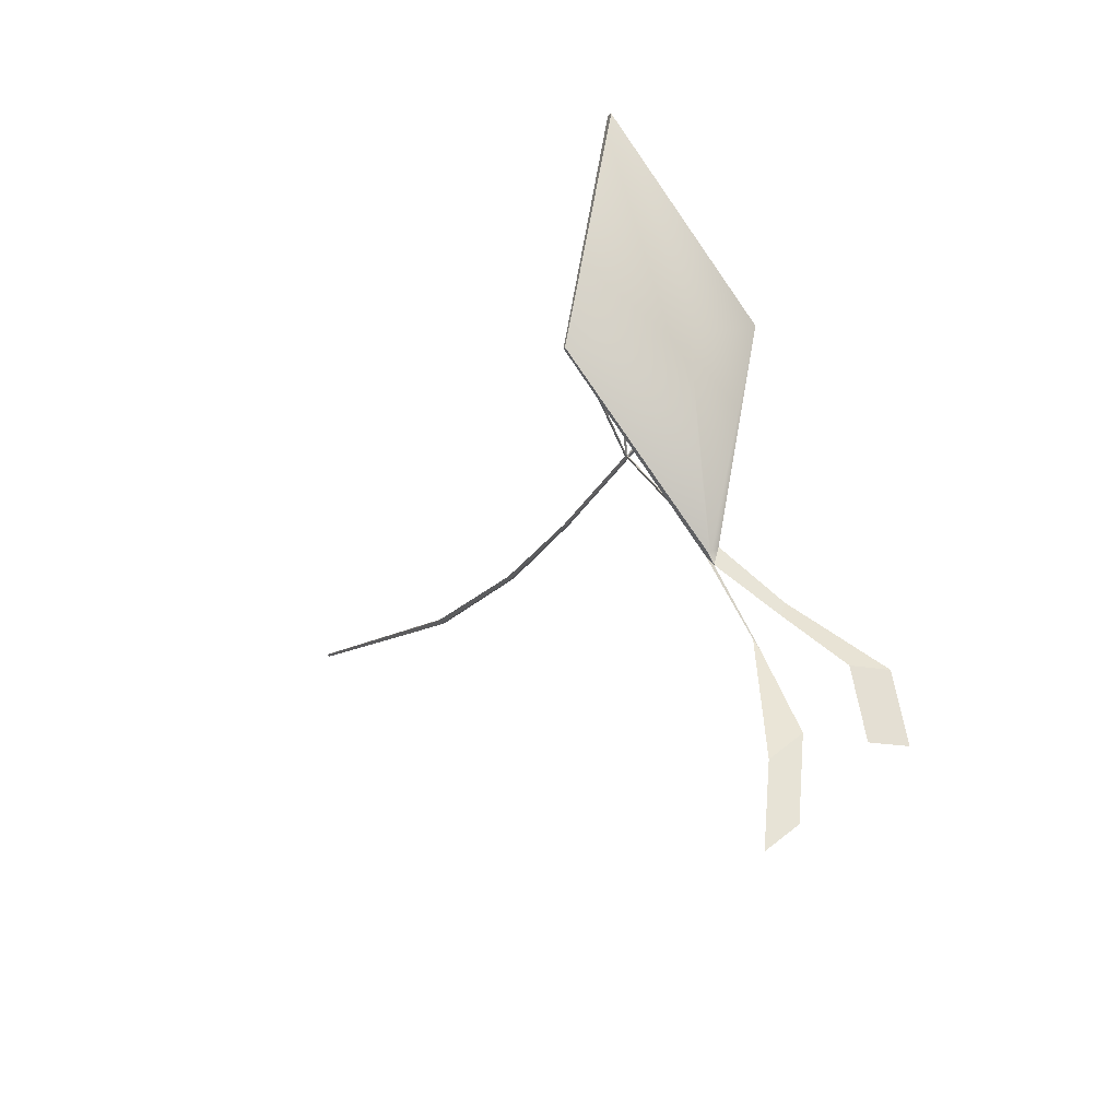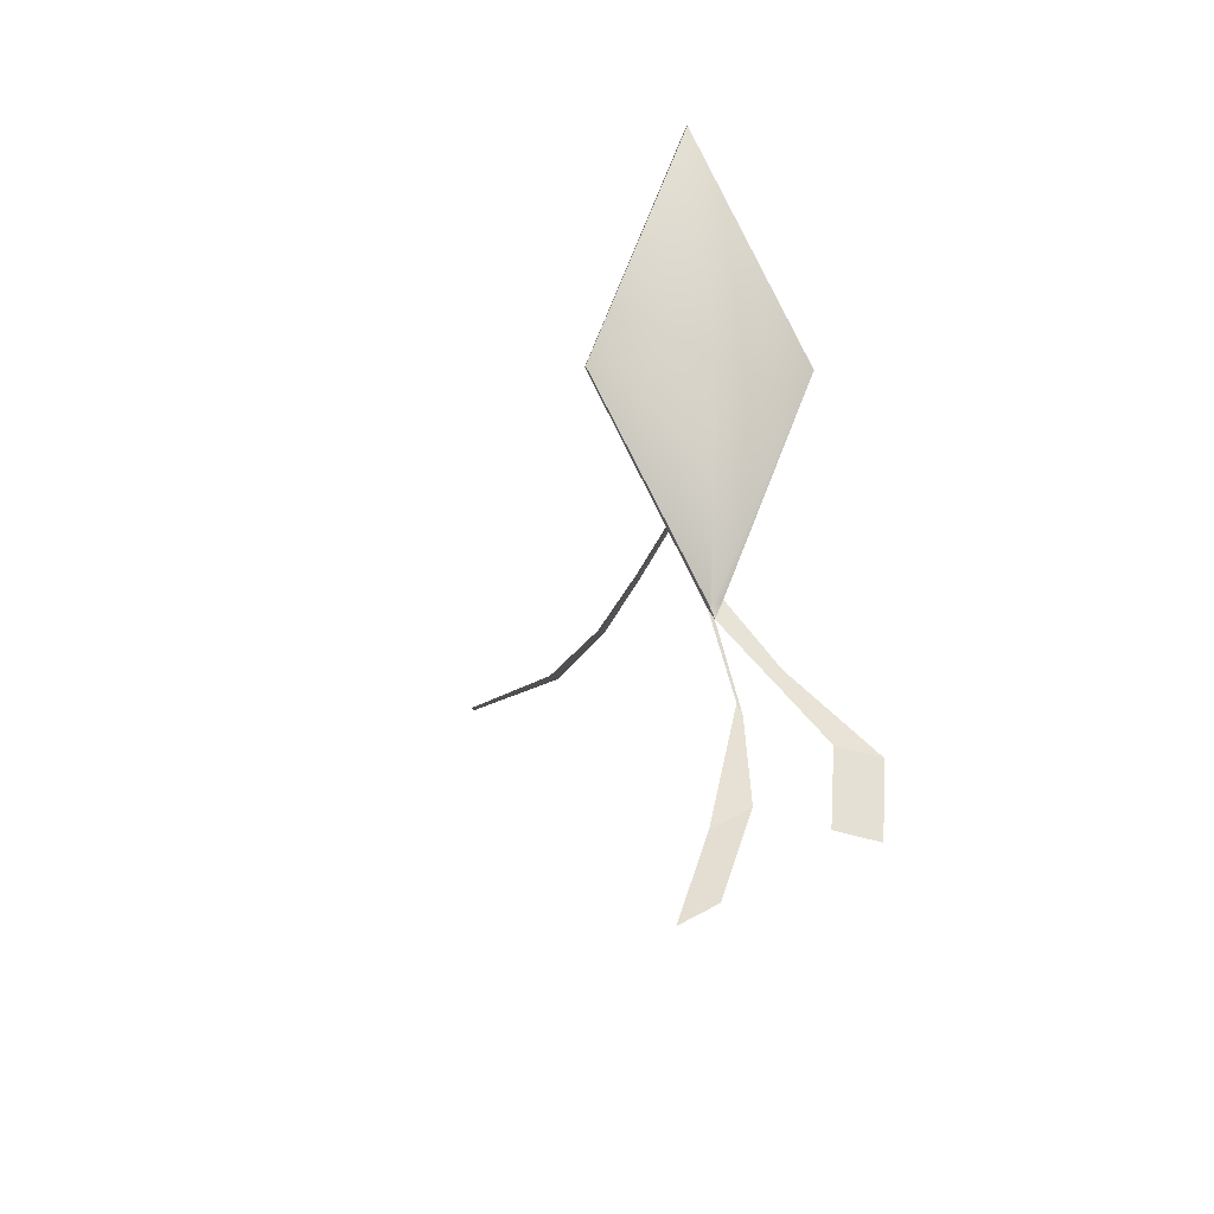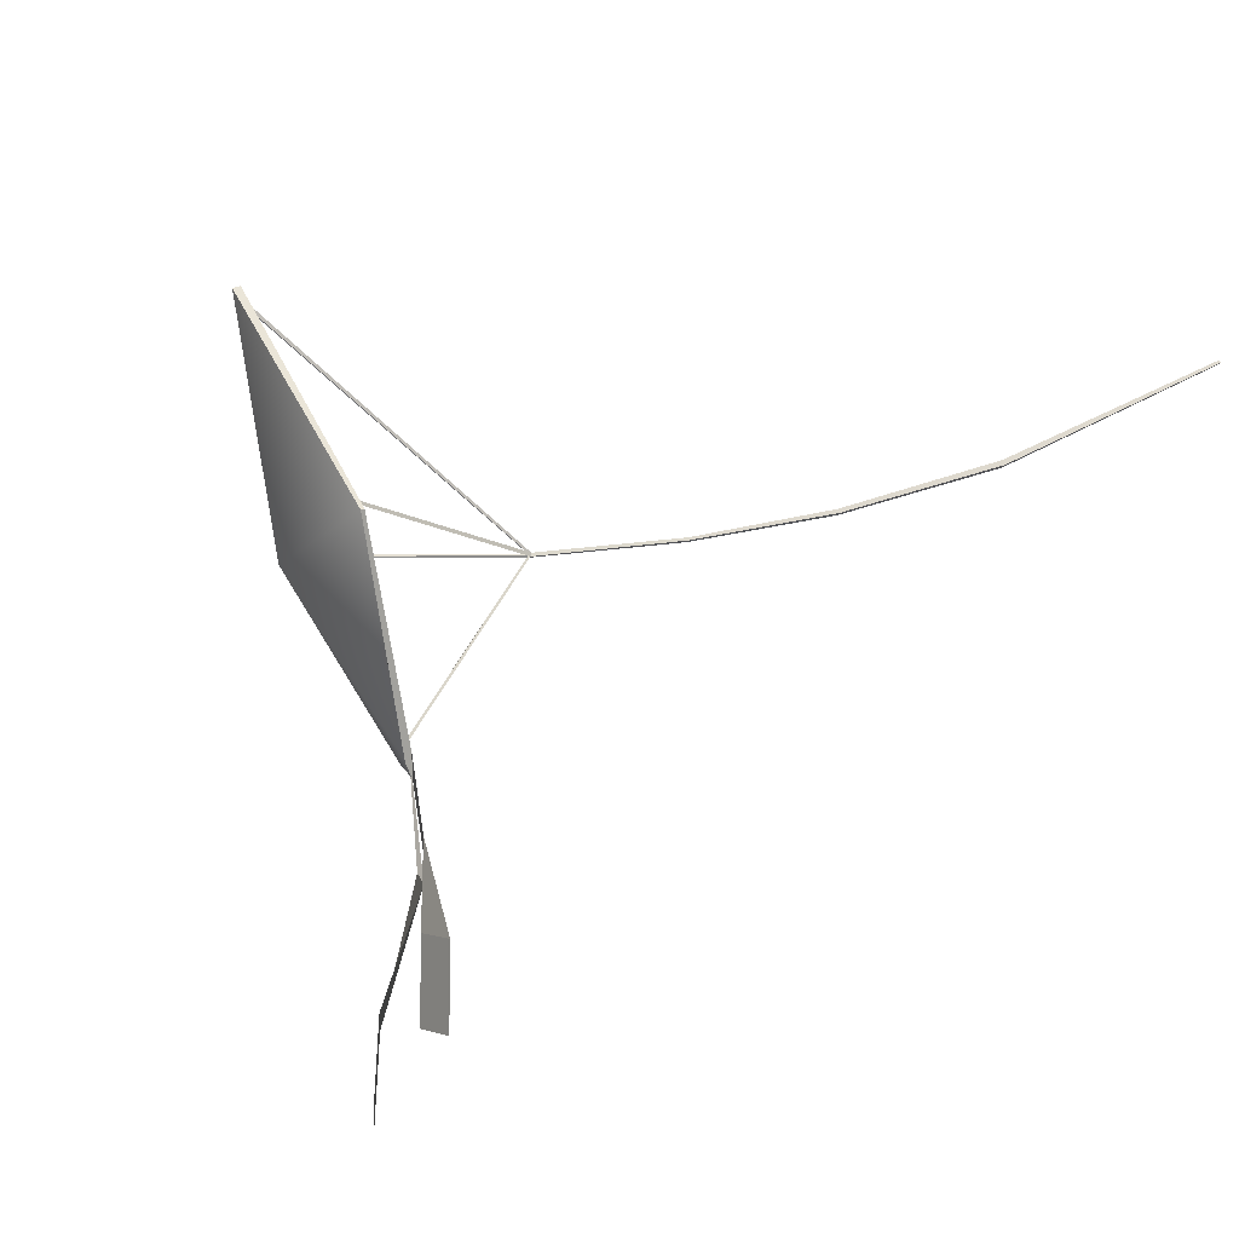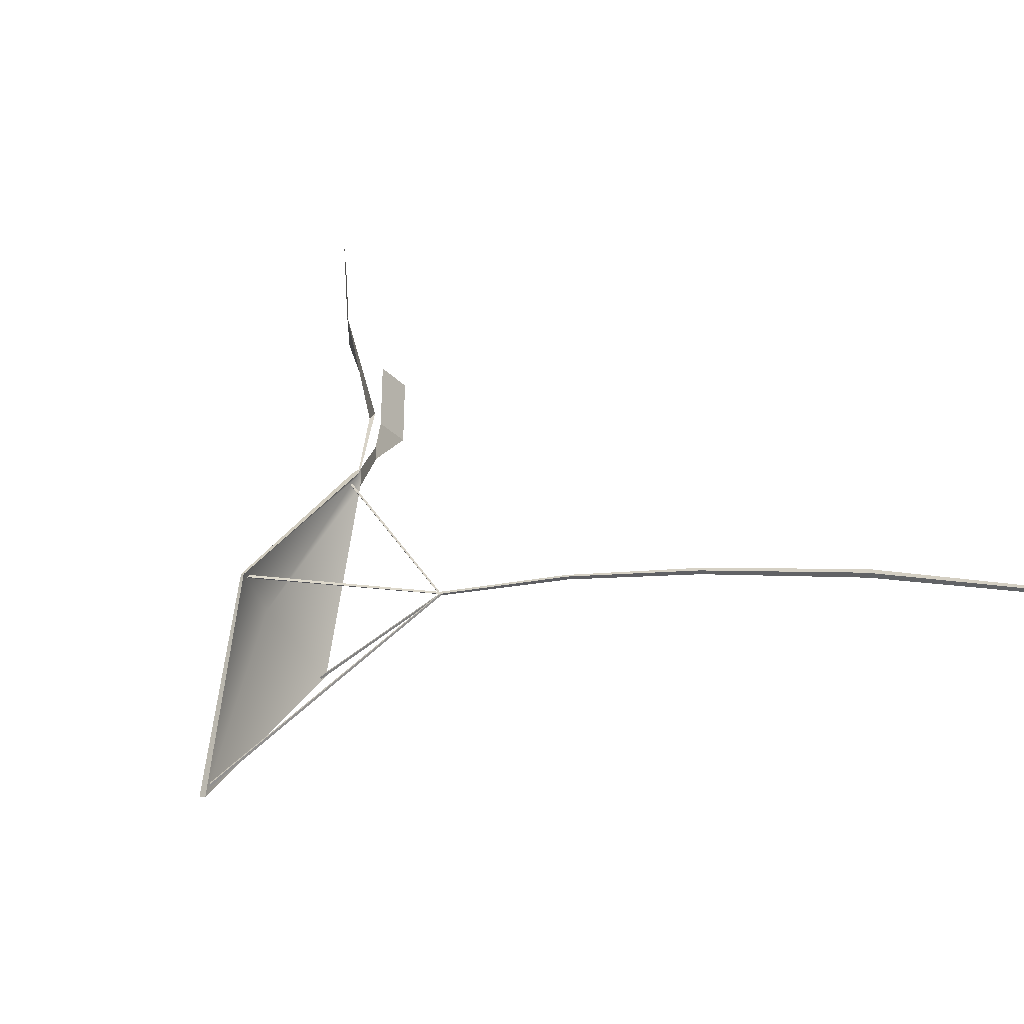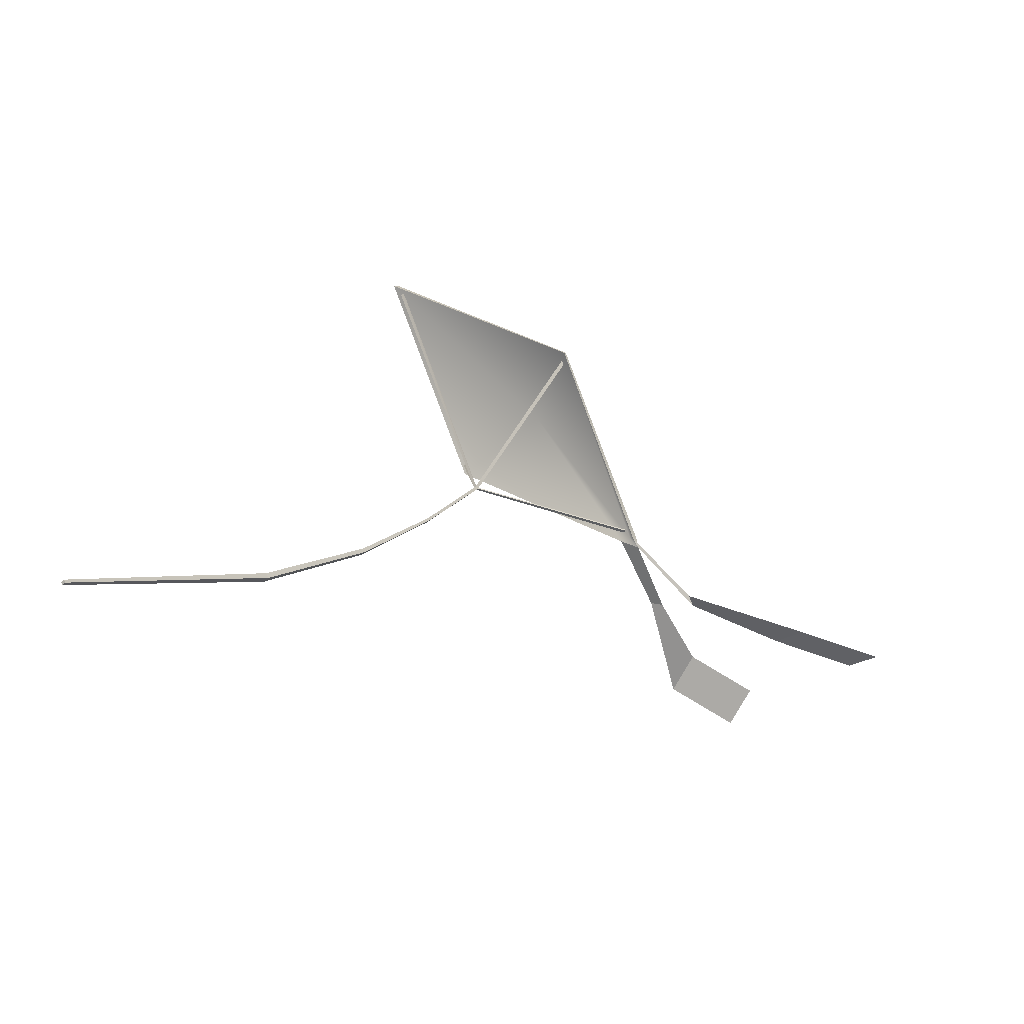
<metadata>
{"format":"obj","ext":"obj","renderer":"f3d","projection":"perspective","resolution":1024,"background":"white","views":[{"elev":31.9,"azim":100.8,"up":"+Y"},{"elev":29.5,"azim":115.4,"up":"+Y"},{"elev":-70.2,"azim":-120.7,"up":"+Z"},{"elev":80.0,"azim":-119.6,"up":"+Z"},{"elev":43.5,"azim":-5.2,"up":"+Z"}]}
</metadata>
<code>
v 152.3 580.3 -155.6
v 113.4 611.3 -157
v 152.4 580.4 -155.7
v 113.8 611.8 -157.4
v 138.4 616.4 -124.2
v 99.88 647.9 -126
v 138 615.9 -123.9
v 98.99 646.8 -125.2
v 133 618.2 -147.2
v 131.7 615.6 -144.2
v 152.1 582.6 -154.5
v 150.8 582.4 -154.8
v 150.5 582.7 -156.1
v 150.4 582.7 -156.1
v 148.6 582.5 -155.4
v 150.6 582.6 -154.5
v 151.2 581.5 -153.7
v 151.2 581.6 -153.7
v 157.9 574.1 -169.3
v 155.3 575.4 -169.7
v 164.5 570.4 -166.3
v 163.9 572.1 -164.8
v 184.8 566.9 -176.9
v 190.3 564.1 -171.5
v 165.2 569.4 -183.2
v 160.4 566.1 -190.6
v 178.4 561.8 -188.3
v 173.5 558.4 -195.8
v 201.2 558.8 -178.5
v 206.7 556 -173.1
g pCube30 group45 Kite group42
f 14 15 2
f 13 14 2 4
f 12 13 4 9
f 6 9 4
f 5 6 7
f 7 6 8
f 8 2 10
f 15 16 10 2
f 2 8 4
f 4 8 6
f 7 17 18 5
f 5 18 11
f 5 9 6
f 11 12 9 5
f 7 10 16 17
f 8 10 7
f 3 12 11
f 3 13 12
f 3 14 13
f 1 15 14 3
f 1 16 15
f 17 16 1
f 18 17 1
f 11 18 1 3
f 1 15 20 19
f 1 18 22 21
f 21 22 24 23
f 19 20 26 25
f 25 26 28 27
f 23 24 30 29
v 67.76 503.2 -81.39
v 66.73 503.2 -82.34
v 67.29 504 -80.88
v 66.26 504 -81.84
v 34.12 467.8 -43.59
v 33.54 467.8 -44.13
v 34.33 467.3 -43.81
v 33.75 467.3 -44.36
v 87.05 530 -102.2
v 86.24 530 -103
v 85.8 530.6 -102.5
v 86.61 530.6 -101.8
v 101.7 554.4 -117.5
v 101.1 554.4 -118.1
v 100.7 554.5 -117.6
v 101.3 554.5 -117.1
v 114.3 579.6 -132.5
v 113.9 579.6 -132.9
v 113.4 579.7 -132.3
v 113.7 579.7 -132
v 114.1 580 -132.5
v 114 580 -132.7
v 113.7 580.1 -132.4
v 113.9 580.1 -132.3
v 113.7 612.2 -155.6
v 113.2 612.4 -155.1
v 113.7 612.7 -155.1
v 113.9 612.6 -155.3
v 137.9 615.2 -126.7
v 137.3 615.3 -126
v 137.6 615.6 -126.7
v 137.4 615.7 -126.4
v 149.7 583.9 -153.3
v 149.1 583.9 -153.8
v 149.3 584.4 -153.5
v 149.5 584.4 -153.3
v 101 645.2 -126.2
v 100.5 645.2 -126.6
v 101.2 645.6 -126.6
v 101 645.6 -126.8
g group45 Kite group42 pCube31
f 51 52 53 54
f 33 34 36 35
f 35 36 38 37
f 37 38 32 31
f 32 38 36 34
f 37 31 33 35
f 31 32 40 39
f 32 34 41 40
f 34 33 42 41
f 33 31 39 42
f 39 40 44 43
f 40 41 45 44
f 41 42 46 45
f 42 39 43 46
f 43 44 48 47
f 44 45 49 48
f 45 46 50 49
f 46 43 47 50
f 63 64 65 66
f 55 56 57 58
f 68 67 69 70
f 60 59 61 62
f 48 49 56 55
f 49 53 57 56
f 53 52 58 57
f 52 48 55 58
f 50 47 59 60
f 47 51 61 59
f 51 54 62 61
f 54 50 60 62
f 47 48 64 63
f 48 52 65 64
f 52 51 66 65
f 51 47 63 66
f 49 50 67 68
f 50 54 69 67
f 54 53 70 69
f 53 49 68 70

</code>
